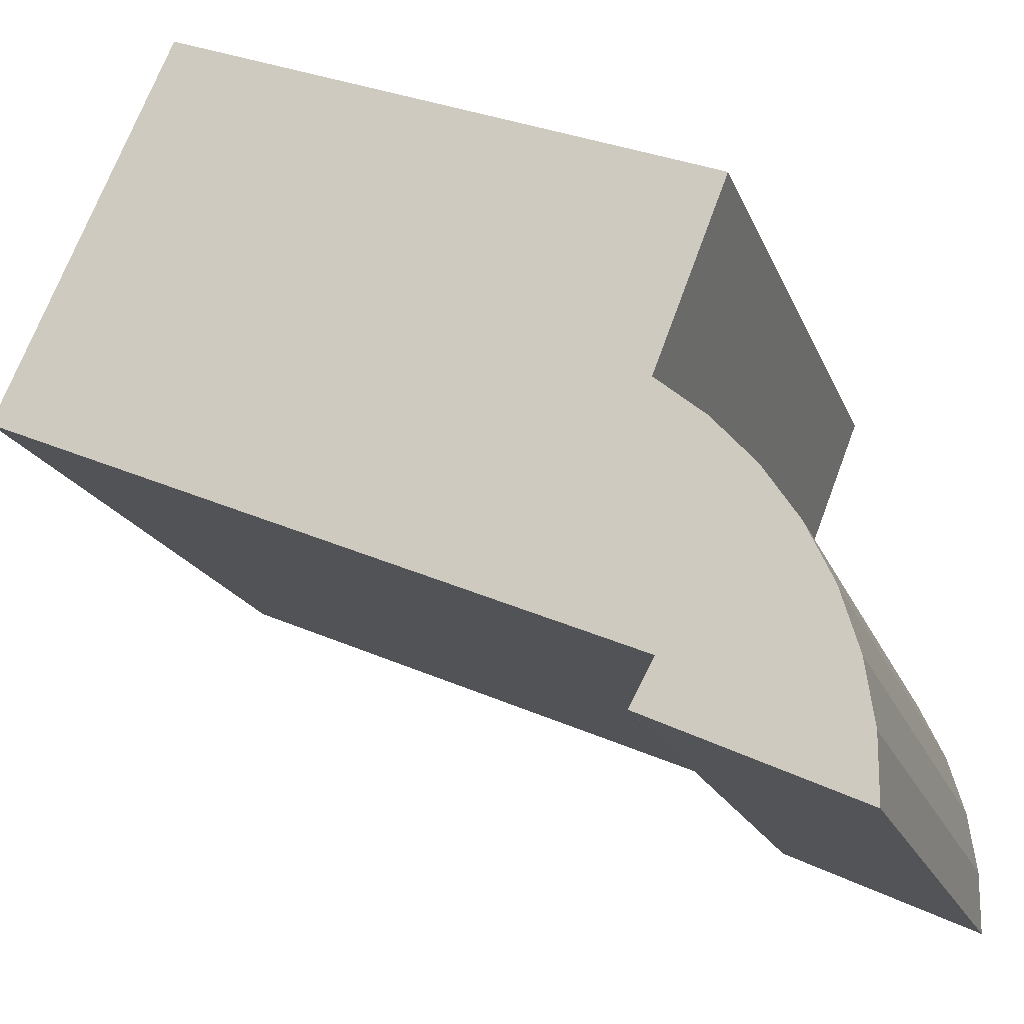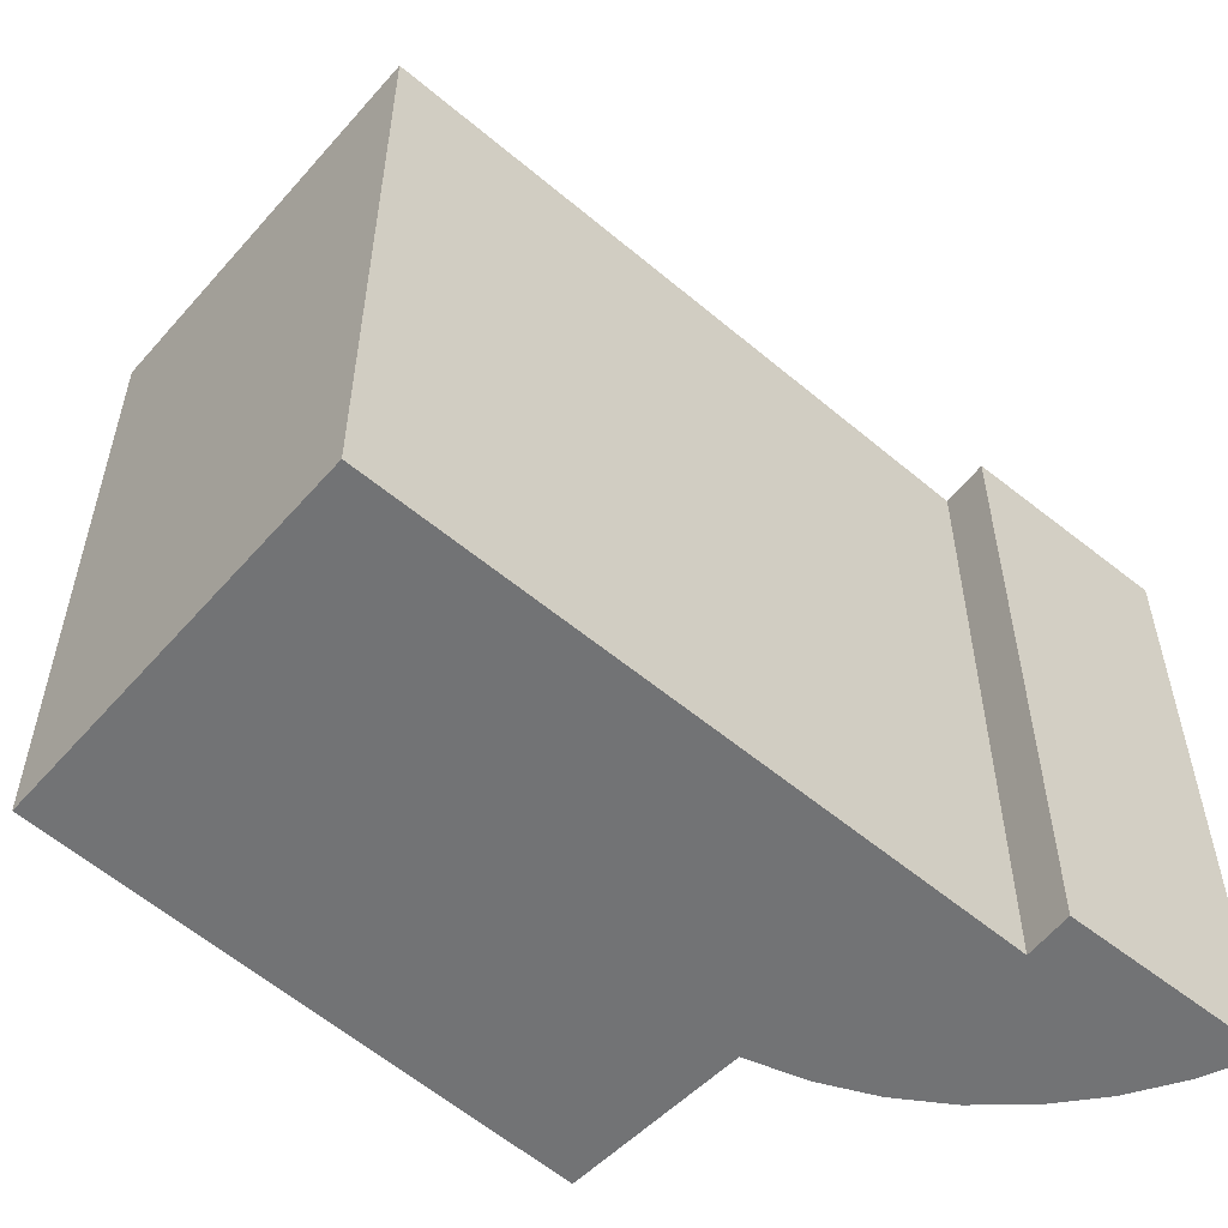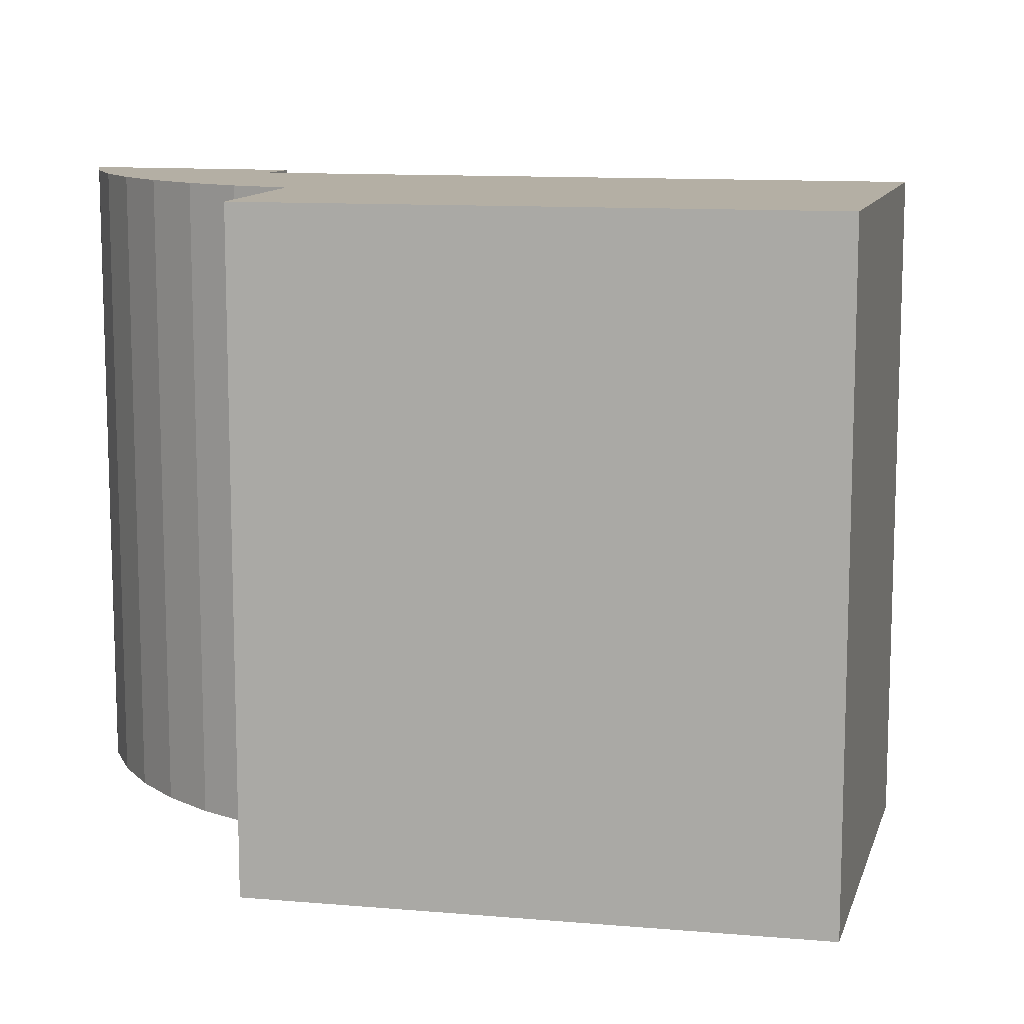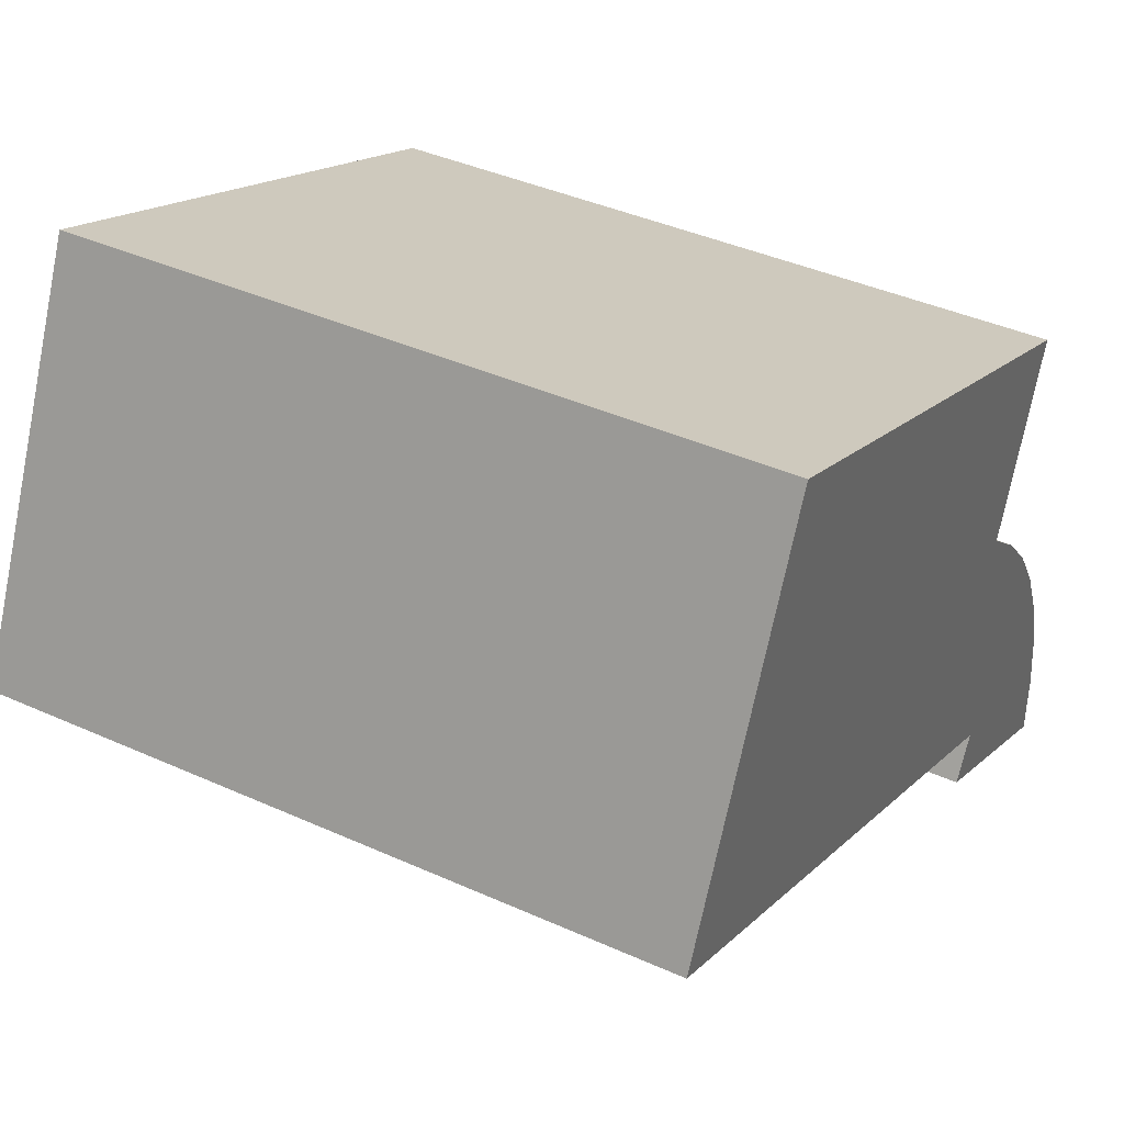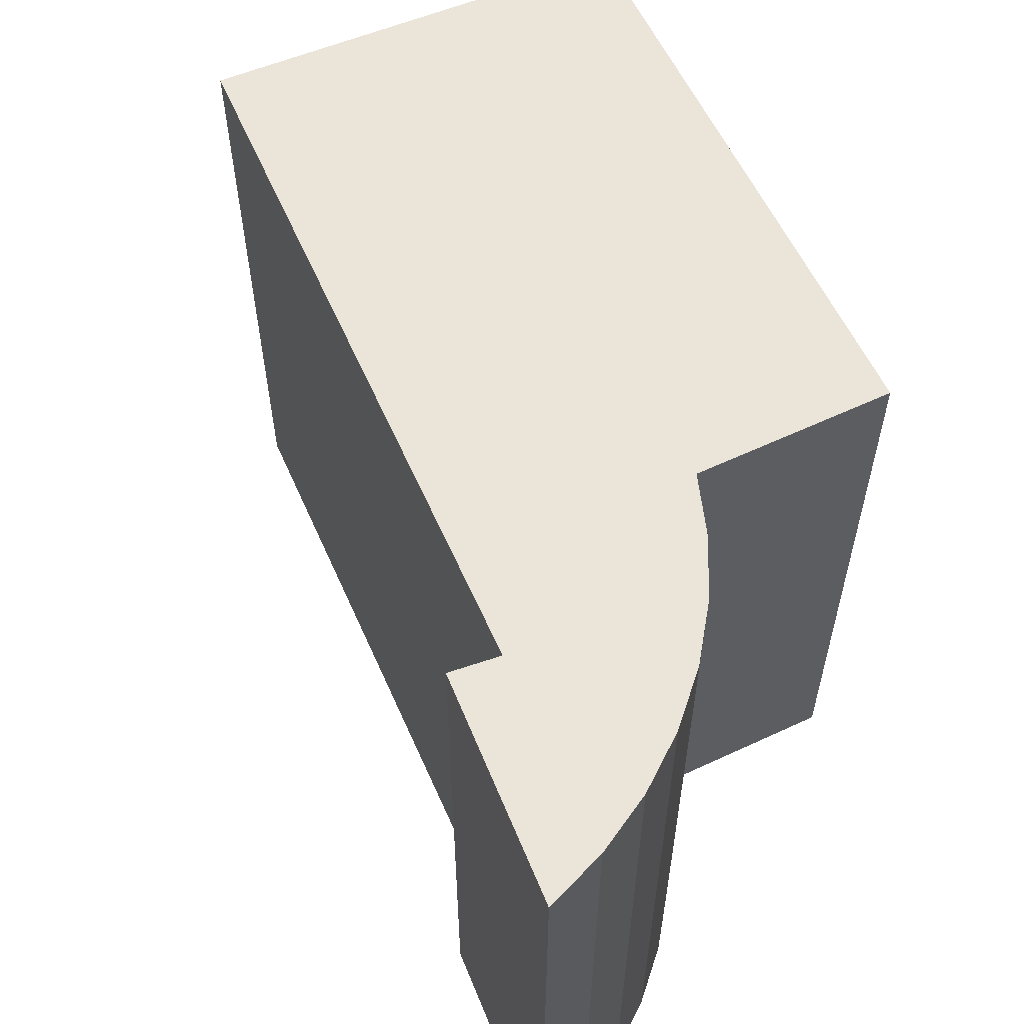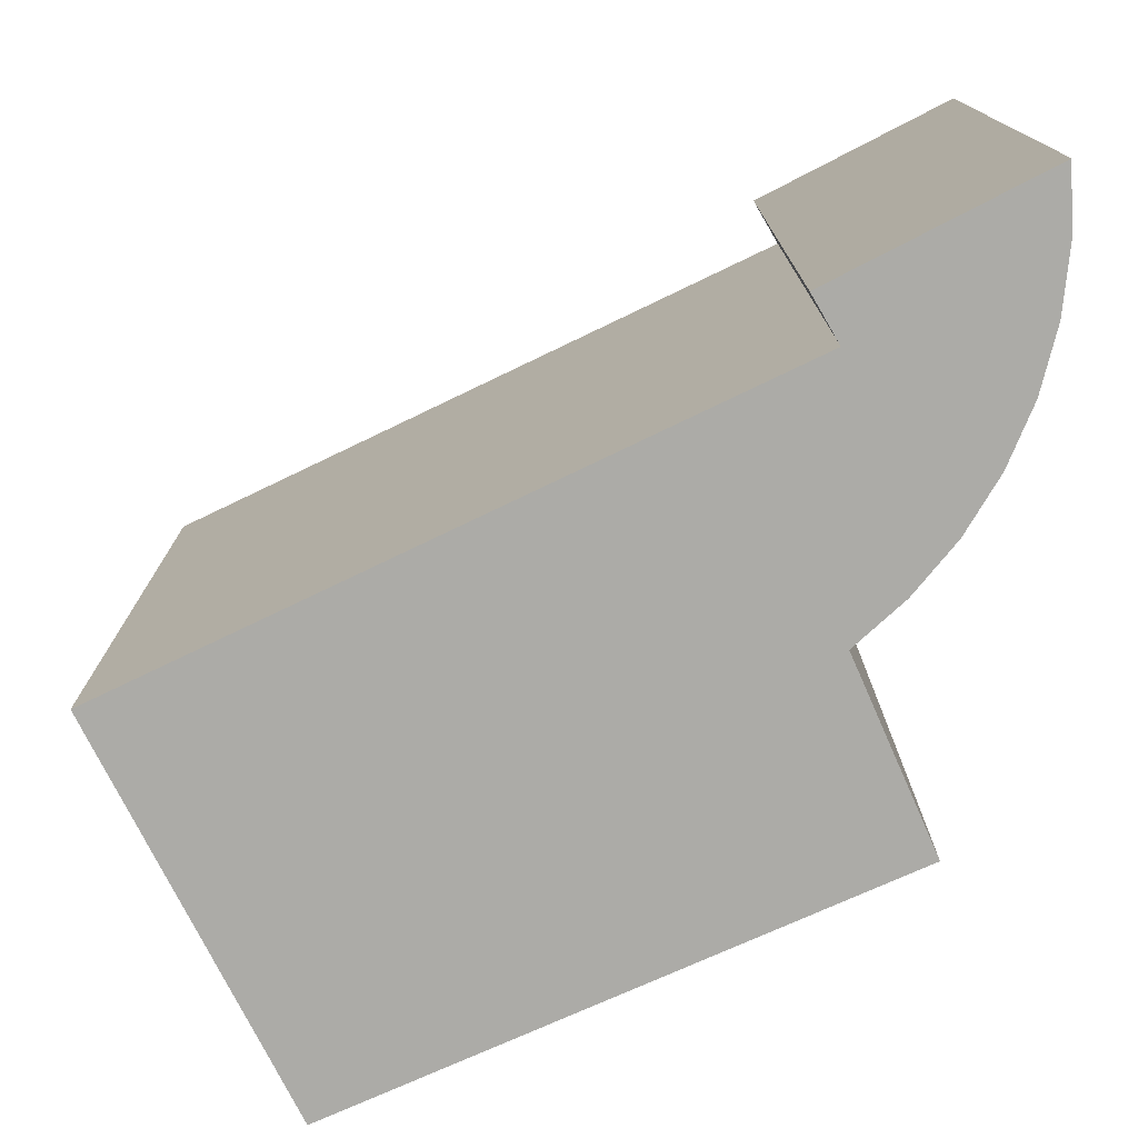
<metadata>
{"format":"obj","ext":"obj","renderer":"f3d","projection":"perspective","resolution":1024,"background":"white","views":[{"elev":-18.3,"azim":-163.2,"up":"+Z"},{"elev":-55.7,"azim":115.2,"up":"+Y"},{"elev":11.3,"azim":-9.9,"up":"+Y"},{"elev":40.3,"azim":119.0,"up":"+Z"},{"elev":59.5,"azim":-137.0,"up":"+Y"},{"elev":-76.3,"azim":-177.6,"up":"+Y"}]}
</metadata>
<code>
v  4.354 4.531 4.874
v  5.495 -1.438e-16 2.349
v  5.496 4.531 2.349
v  4.354 -2.984e-16 4.874
v  1.228 4.531 0.5136
v  1.228 -3.146e-17 0.5137
v  1.387 -1.292e-17 0.211
v  1.388 4.531 0.2109
v  0.001878 4.531 -0.4307
v  0.001781 2.636e-17 -0.4305
v  9.69e-05 4.531 -0.0001432
v  0 0 0
v  0.06096 4.531 0.4258
v  0.06086 -2.608e-17 0.4259
v  0.1828 4.531 0.8385
v  0.1827 -5.135e-17 0.8387
v  0.3635 4.531 1.229
v  0.3634 -7.528e-17 1.229
v  0.5988 4.531 1.589
v  0.5987 -9.734e-17 1.59
v  0.8841 4.531 1.912
v  0.884 -1.171e-16 1.912
v  1.213 4.531 2.189
v  1.213 -1.341e-16 2.189
v  0.7284 4.531 3.431
v  0.7283 -2.101e-16 3.431
g defaultobject
f 1 2 3
f 2 1 4
f 5 2 6
f 2 5 3
f 5 7 8
f 7 5 6
f 9 7 10
f 7 9 8
f 11 10 12
f 10 11 9
f 13 12 14
f 12 13 11
f 15 14 16
f 14 15 13
f 17 16 18
f 16 17 15
f 19 18 20
f 18 19 17
f 21 20 22
f 20 21 19
f 23 22 24
f 22 23 21
f 25 24 26
f 24 25 23
f 25 4 1
f 4 25 26
f 7 12 10
f 12 7 14
f 14 7 16
f 16 7 18
f 18 7 6
f 18 6 2
f 18 2 20
f 20 2 22
f 22 2 24
f 24 2 26
f 26 2 4
f 11 8 9
f 8 11 13
f 8 13 15
f 8 15 5
f 5 15 17
f 5 17 3
f 3 17 19
f 3 19 21
f 3 21 23
f 3 23 25
f 3 25 1

</code>
